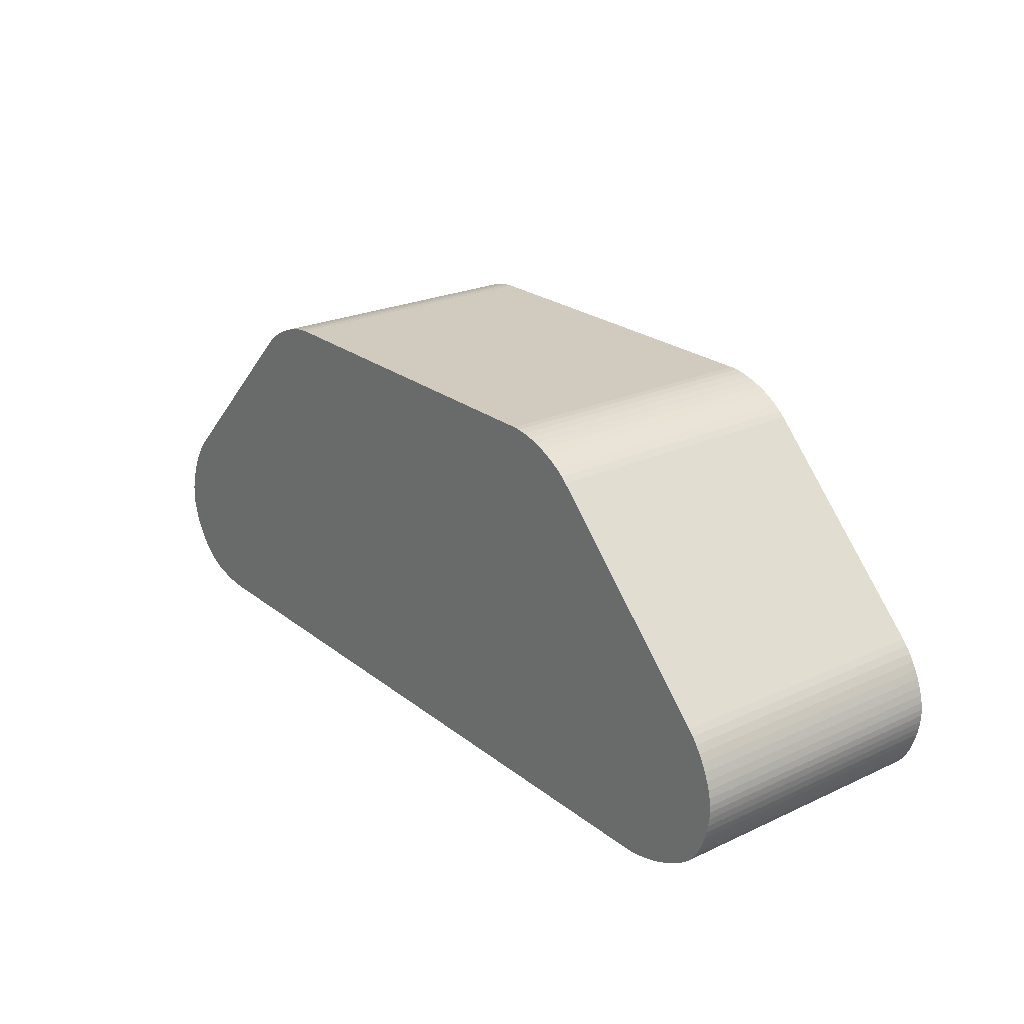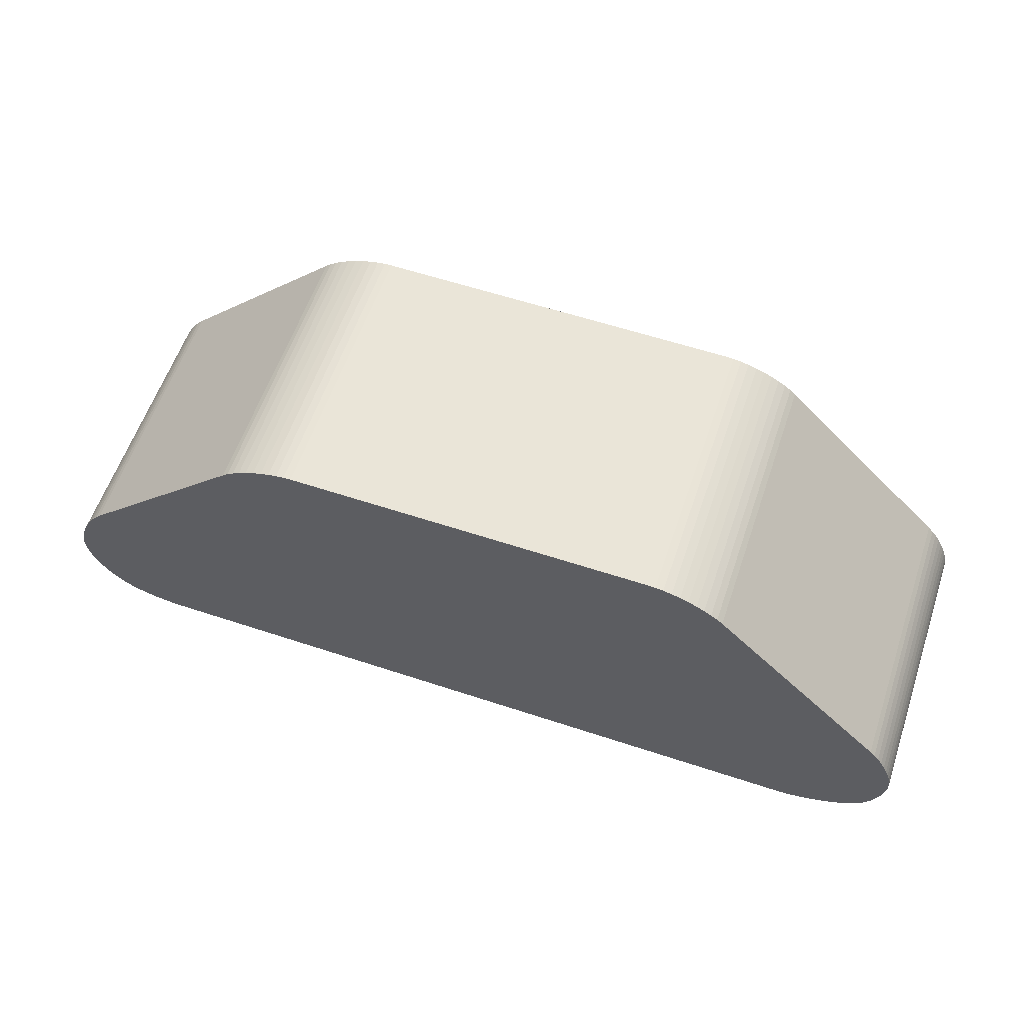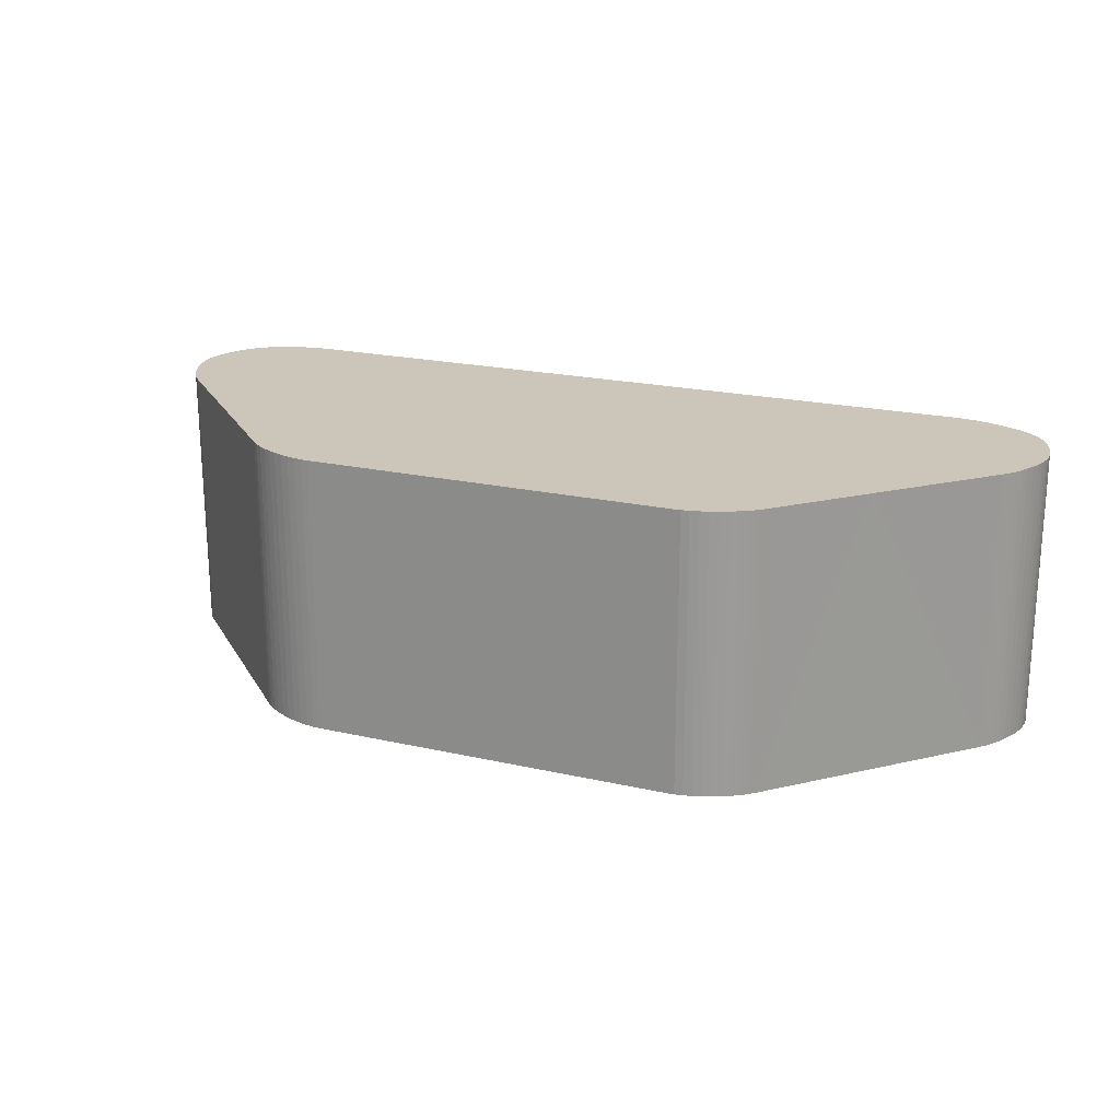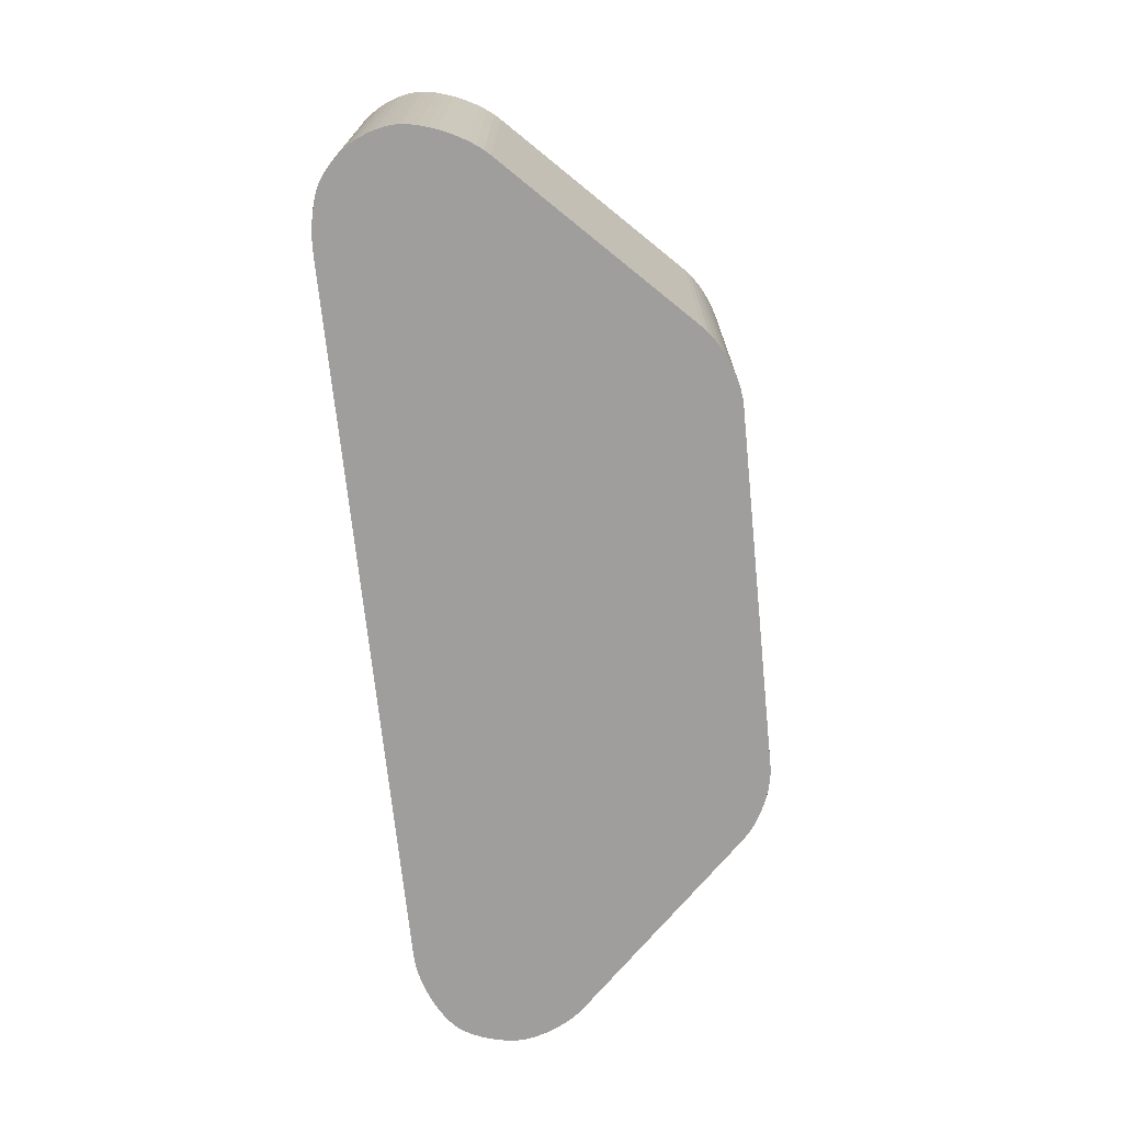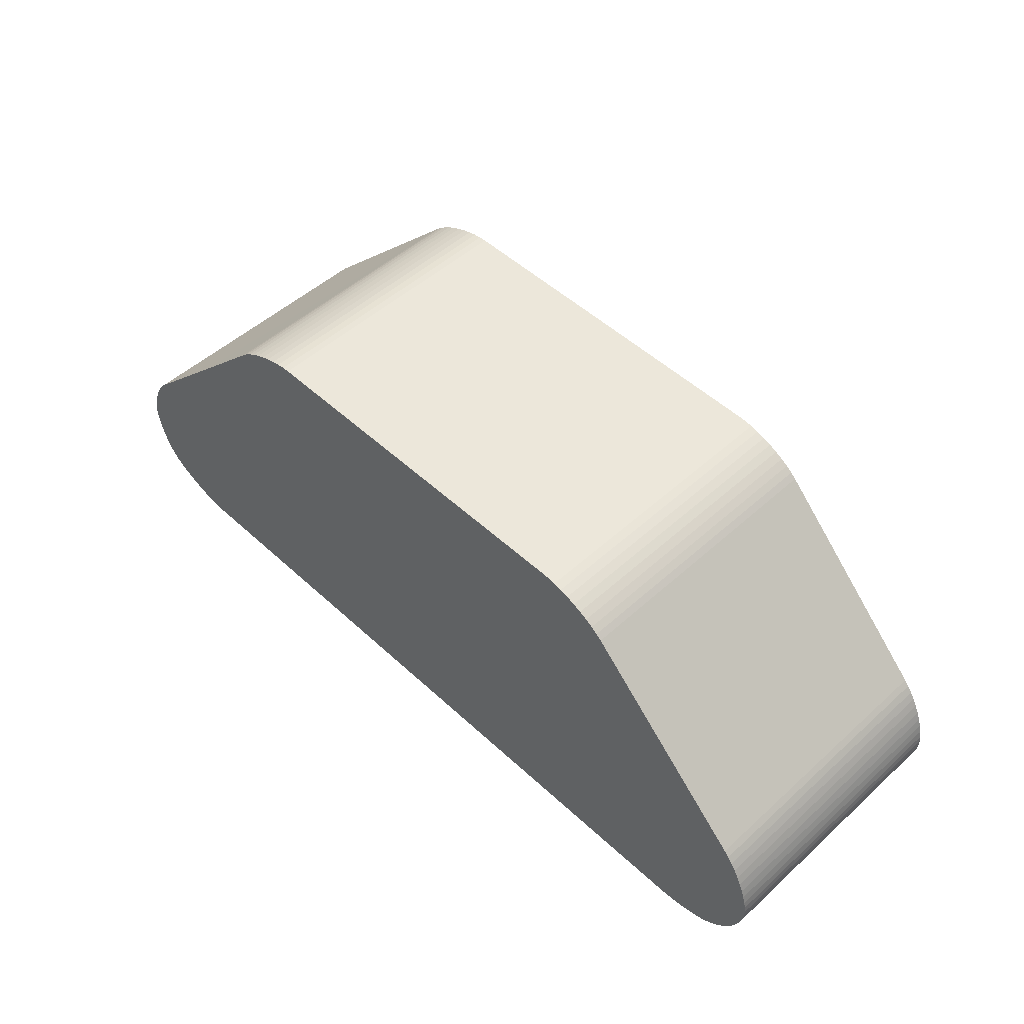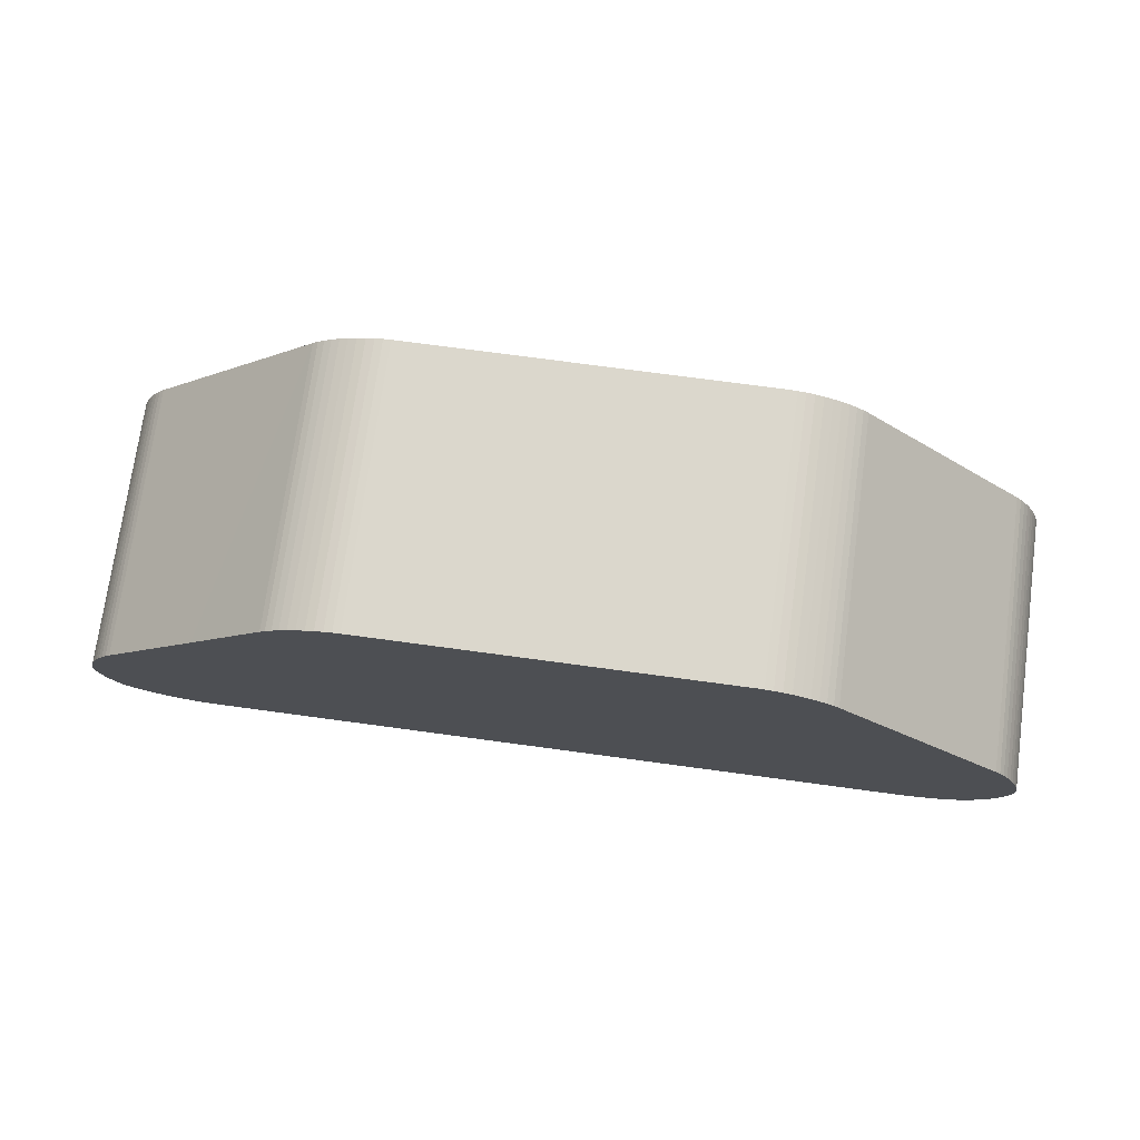
<metadata>
{"format":"obj","ext":"obj","renderer":"f3d","projection":"perspective","resolution":1024,"background":"white","views":[{"elev":23.5,"azim":-127.8,"up":"+Y"},{"elev":59.3,"azim":-161.2,"up":"+Y"},{"elev":20.8,"azim":-157.7,"up":"+Z"},{"elev":-71.0,"azim":95.8,"up":"+Z"},{"elev":50.5,"azim":45.3,"up":"+Y"},{"elev":73.3,"azim":7.7,"up":"+Y"}]}
</metadata>
<code>
o ColobotMesh_1.001_ColobotMesh_.001
v -3.603 0.8327 3
v -2.786 1.659 -1e-06
v -4.659 -0.2301 -1e-06
v -1.969 2 -1e-06
v -0.02337 2 3
v 1.945 2 -1e-06
v -0.02197 -2 3
v -3.832 -2 -1e-06
v 3.854 -2 -1e-06
v -4.659 -0.2301 3
v -4.712 -0.2884 -1e-06
v -4.712 -0.2884 3
v -4.763 -0.3556 -1e-06
v -4.763 -0.3556 3
v -4.812 -0.43 -1e-06
v -4.812 -0.43 3
v -4.856 -0.5096 -1e-06
v -4.856 -0.5096 3
v -4.896 -0.5926 -1e-06
v -4.896 -0.5926 3
v -4.929 -0.6769 -1e-06
v -4.929 -0.6769 3
v -4.956 -0.7604 -1e-06
v -4.956 -0.7604 3
v -4.975 -0.8411 -1e-06
v -4.975 -0.8411 3
v -4.986 -0.917 -1e-06
v -4.757 -1.636 -1e-06
v -4.757 -1.636 3
v -4.797 -1.586 3
v -4.797 -1.586 -1e-06
v -4.836 -1.527 3
v -4.836 -1.527 -1e-06
v -4.872 -1.46 3
v -4.872 -1.46 -1e-06
v -4.905 -1.386 3
v -4.905 -1.386 -1e-06
v -4.933 -1.307 3
v -4.933 -1.307 -1e-06
v -4.956 -1.226 3
v -4.956 -1.226 -1e-06
v -4.973 -1.144 3
v -4.973 -1.144 -1e-06
v -4.984 -1.063 3
v -4.686 -1.699 3
v -4.686 -1.699 -1e-06
v -4.621 -1.746 -1e-06
v -4.621 -1.746 3
v -4.547 -1.792 -1e-06
v -4.547 -1.792 3
v -4.464 -1.836 -1e-06
v -4.464 -1.836 3
v -4.374 -1.876 -1e-06
v -4.374 -1.876 3
v -4.281 -1.912 -1e-06
v -4.281 -1.912 3
v -4.185 -1.943 -1e-06
v -4.185 -1.943 3
v -4.091 -1.967 -1e-06
v -4.091 -1.967 3
v -3.999 -1.985 -1e-06
v -3.999 -1.985 3
v -3.912 -1.996 -1e-06
v -3.912 -1.996 3
v 4.637 -1.766 3
v 4.637 -1.766 -1e-06
v 4.696 -1.715 -1e-06
v 4.696 -1.715 3
v 4.753 -1.654 -1e-06
v 4.753 -1.654 3
v 4.806 -1.584 -1e-06
v 4.806 -1.584 3
v 4.854 -1.507 -1e-06
v 4.854 -1.507 3
v 4.896 -1.426 -1e-06
v 4.896 -1.426 3
v 4.931 -1.342 -1e-06
v 4.931 -1.342 3
v 4.958 -1.257 -1e-06
v 4.958 -1.257 3
v 4.976 -1.174 -1e-06
v 4.976 -1.174 3
v 4.985 -1.094 -1e-06
v 4.612 -0.2002 -1e-06
v 4.612 -0.2002 3
v 4.665 -0.2594 3
v 4.665 -0.2594 -1e-06
v 4.718 -0.3288 3
v 4.718 -0.3288 -1e-06
v 4.769 -0.4069 3
v 4.769 -0.4069 -1e-06
v 4.817 -0.4917 3
v 4.817 -0.4917 -1e-06
v 4.861 -0.581 3
v 4.861 -0.581 -1e-06
v 4.9 -0.6728 3
v 4.9 -0.6728 -1e-06
v 4.932 -0.7647 3
v 4.932 -0.7647 -1e-06
v 4.957 -0.8544 3
v 4.957 -0.8544 -1e-06
v 4.975 -0.9398 3
v 4.523 -1.85 -1e-06
v 4.523 -1.85 3
v 4.47 -1.877 3
v 4.47 -1.877 -1e-06
v 4.408 -1.903 3
v 4.408 -1.903 -1e-06
v 4.338 -1.926 3
v 4.338 -1.926 -1e-06
v 4.261 -1.948 3
v 4.261 -1.948 -1e-06
v 4.18 -1.966 3
v 4.18 -1.966 -1e-06
v 4.097 -1.981 3
v 4.097 -1.981 -1e-06
v 4.014 -1.991 3
v 4.014 -1.991 -1e-06
v 3.932 -1.998 3
v 3.932 -1.998 -1e-06
v 3.854 -2 3
v -1.969 2 3
v -2.048 1.996 -1e-06
v -2.048 1.996 3
v -2.133 1.983 -1e-06
v -2.133 1.983 3
v -2.223 1.963 -1e-06
v -2.223 1.963 3
v -2.315 1.935 -1e-06
v -2.315 1.935 3
v -2.407 1.9 -1e-06
v -2.407 1.9 3
v -2.496 1.859 -1e-06
v -2.496 1.859 3
v -2.581 1.814 -1e-06
v -2.581 1.814 3
v -2.658 1.764 -1e-06
v -2.658 1.764 3
v -2.727 1.712 -1e-06
v -2.727 1.712 3
v 1.945 2 3
v 2.024 1.996 3
v 2.024 1.996 -1e-06
v 2.11 1.983 3
v 2.11 1.983 -1e-06
v 2.2 1.963 3
v 2.2 1.963 -1e-06
v 2.292 1.935 3
v 2.292 1.935 -1e-06
v 2.384 1.9 3
v 2.384 1.9 -1e-06
v 2.473 1.86 3
v 2.473 1.86 -1e-06
v 2.558 1.814 3
v 2.558 1.814 -1e-06
v 2.636 1.765 3
v 2.636 1.765 -1e-06
v 2.705 1.713 3
v 2.705 1.713 -1e-06
v 2.764 1.66 3
v 3.756 0.6612 3
v 2.764 1.66 -1e-06
v 4.565 -1.822 -1e-06
v -4.715 -1.675 -1e-06
v -4.715 -1.675 3
v -4.989 -0.9862 3
v -4.989 -0.9862 -1e-06
v -4.986 -0.917 3
v 4.985 -1.094 3
v 4.984 -1.019 -1e-06
v 4.975 -0.9398 -1e-06
v 4.984 -1.019 3
v 4.565 -1.822 3
v -2.786 1.659 3
v -3.603 0.8327 -1e-06
v -0.02337 2 -1e-06
v -3.832 -2 3
v -0.02197 -2 -1e-06
v -4.984 -1.063 -1e-06
v 3.756 0.6612 -1e-06
f 48 45 46
f 101 99 98
f 7 8 9
f 118 116 115
f 116 114 113
f 33 31 30
f 20 18 17
f 64 62 61
f 56 54 53
f 60 58 57
f 12 10 3
f 149 147 146
f 24 22 21
f 179 43 42
f 99 97 96
f 103 163 173
f 70 68 67
f 136 134 133
f 134 132 131
f 78 76 75
f 108 106 105
f 132 130 129
f 120 118 117
f 22 20 19
f 89 87 86
f 126 124 123
f 58 56 55
f 112 110 109
f 130 128 127
f 62 60 59
f 110 108 107
f 5 141 6
f 50 48 47
f 26 24 23
f 87 84 85
f 114 112 111
f 97 95 94
f 18 16 15
f 82 80 79
f 168 26 25
f 124 122 4
f 155 153 152
f 157 155 154
f 173 163 66
f 14 12 11
f 1 174 2
f 106 103 104
f 39 37 36
f 128 126 125
f 95 93 92
f 93 91 90
f 140 138 137
f 172 169 83
f 41 39 38
f 147 145 144
f 153 151 150
f 9 120 119
f 91 89 88
f 68 65 66
f 143 6 141
f 145 143 142
f 52 50 49
f 76 74 73
f 166 168 27
f 138 136 135
f 159 157 156
f 45 165 164
f 151 149 148
f 43 41 40
f 179 44 166
f 31 28 29
f 177 64 63
f 169 82 81
f 80 78 77
f 16 14 13
f 35 33 32
f 170 171 102
f 174 140 139
f 54 52 51
f 74 72 71
f 72 70 69
f 28 164 165
f 162 159 158
f 162 160 161
f 10 1 3
f 4 122 5
f 9 121 7
f 7 177 8
f 161 85 84
f 37 35 34
f 171 101 100
f 47 48 46
f 100 101 98
f 117 118 115
f 115 116 113
f 32 33 30
f 19 20 17
f 63 64 61
f 55 56 53
f 59 60 57
f 11 12 3
f 148 149 146
f 23 24 21
f 44 179 42
f 98 99 96
f 104 103 173
f 69 70 67
f 135 136 133
f 133 134 131
f 77 78 75
f 107 108 105
f 131 132 129
f 119 120 117
f 21 22 19
f 88 89 86
f 125 126 123
f 57 58 55
f 111 112 109
f 129 130 127
f 61 62 59
f 109 110 107
f 4 5 6
f 49 50 47
f 25 26 23
f 86 87 85
f 113 114 111
f 96 97 94
f 17 18 15
f 81 82 79
f 27 168 25
f 123 124 4
f 154 155 152
f 156 157 154
f 65 173 66
f 13 14 11
f 3 1 2
f 105 106 104
f 38 39 36
f 127 128 125
f 94 95 92
f 92 93 90
f 139 140 137
f 170 172 83
f 40 41 38
f 146 147 144
f 152 153 150
f 121 9 119
f 90 91 88
f 67 68 66
f 142 143 141
f 144 145 142
f 51 52 49
f 75 76 73
f 167 166 27
f 137 138 135
f 158 159 156
f 46 45 164
f 150 151 148
f 42 43 40
f 167 179 166
f 30 31 29
f 8 177 63
f 83 169 81
f 79 80 77
f 15 16 13
f 34 35 32
f 172 170 102
f 2 174 139
f 53 54 51
f 73 74 71
f 71 72 69
f 29 28 165
f 160 162 158
f 84 162 161
f 36 37 34
f 102 171 100
f 106 51 25
f 2 175 3
f 6 176 4
f 8 178 9
f 84 162 180
f 48 172 138
f 10 12 14
f 14 16 18
f 18 20 22
f 22 24 26
f 26 168 166
f 166 44 42
f 42 40 38
f 38 36 34
f 34 32 30
f 30 29 165
f 165 45 48
f 48 50 52
f 52 54 56
f 56 58 60
f 60 62 64
f 64 177 7
f 7 121 119
f 119 117 115
f 115 113 111
f 111 109 107
f 107 105 104
f 104 173 65
f 65 68 70
f 70 72 74
f 74 76 78
f 78 80 82
f 82 169 172
f 172 102 100
f 100 98 96
f 96 94 92
f 92 90 88
f 88 86 85
f 85 161 160
f 160 158 156
f 156 154 152
f 152 150 148
f 148 146 144
f 144 142 141
f 141 5 122
f 122 124 126
f 126 128 130
f 130 132 134
f 134 136 138
f 138 140 174
f 1 10 14
f 14 18 22
f 22 26 166
f 166 42 38
f 38 34 30
f 30 165 48
f 48 52 56
f 56 60 64
f 64 7 119
f 119 115 111
f 111 107 104
f 104 65 70
f 70 74 78
f 78 82 172
f 172 100 96
f 96 92 88
f 88 85 160
f 160 156 152
f 152 148 144
f 144 141 122
f 122 126 130
f 130 134 138
f 174 1 138
f 1 14 22
f 22 166 38
f 38 30 48
f 48 56 64
f 64 119 111
f 111 104 70
f 70 78 172
f 172 96 88
f 88 160 152
f 152 144 122
f 122 130 138
f 138 1 22
f 22 38 48
f 48 64 111
f 111 70 172
f 172 88 152
f 152 122 138
f 138 22 48
f 48 111 172
f 172 152 138
f 11 3 175
f 175 2 139
f 139 137 135
f 135 133 131
f 131 129 127
f 127 125 123
f 123 4 176
f 176 6 143
f 143 145 147
f 147 149 151
f 151 153 155
f 155 157 159
f 159 162 180
f 180 84 87
f 87 89 91
f 91 93 95
f 95 97 99
f 99 101 171
f 171 170 83
f 83 81 79
f 79 77 75
f 75 73 71
f 71 69 67
f 67 66 163
f 163 103 106
f 106 108 110
f 110 114 116
f 116 118 120
f 120 9 178
f 178 8 63
f 63 61 59
f 59 57 55
f 55 53 51
f 51 49 47
f 47 46 164
f 164 28 31
f 31 33 35
f 35 37 39
f 39 41 43
f 43 179 167
f 167 27 25
f 25 23 21
f 21 19 17
f 17 15 13
f 13 11 175
f 175 139 135
f 135 131 127
f 127 123 176
f 176 143 147
f 147 151 155
f 155 159 180
f 180 87 91
f 91 95 99
f 99 171 83
f 83 79 75
f 75 71 67
f 67 163 106
f 106 110 116
f 116 120 178
f 178 63 59
f 59 55 51
f 51 47 164
f 164 31 35
f 35 39 43
f 43 167 25
f 25 21 17
f 17 13 175
f 175 135 127
f 127 176 147
f 147 155 180
f 180 91 99
f 99 83 75
f 75 67 106
f 106 116 178
f 178 59 51
f 51 164 35
f 35 43 25
f 25 17 175
f 175 127 147
f 147 180 99
f 99 75 106
f 106 178 51
f 51 35 25
f 25 175 147
f 147 99 106
f 147 106 25

</code>
